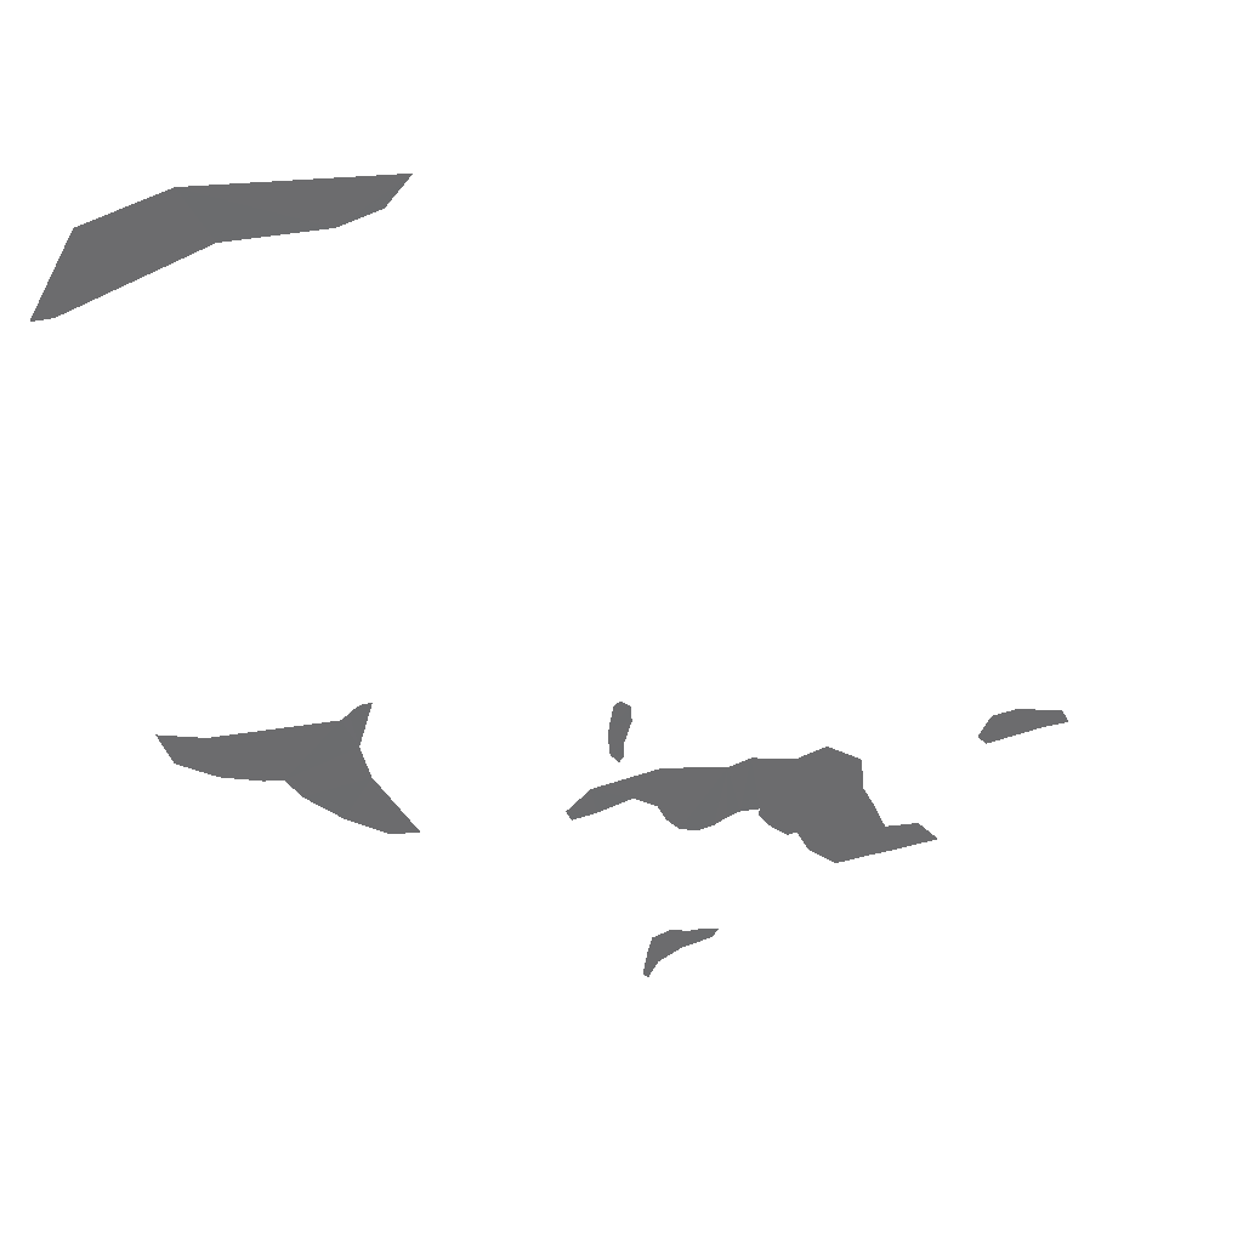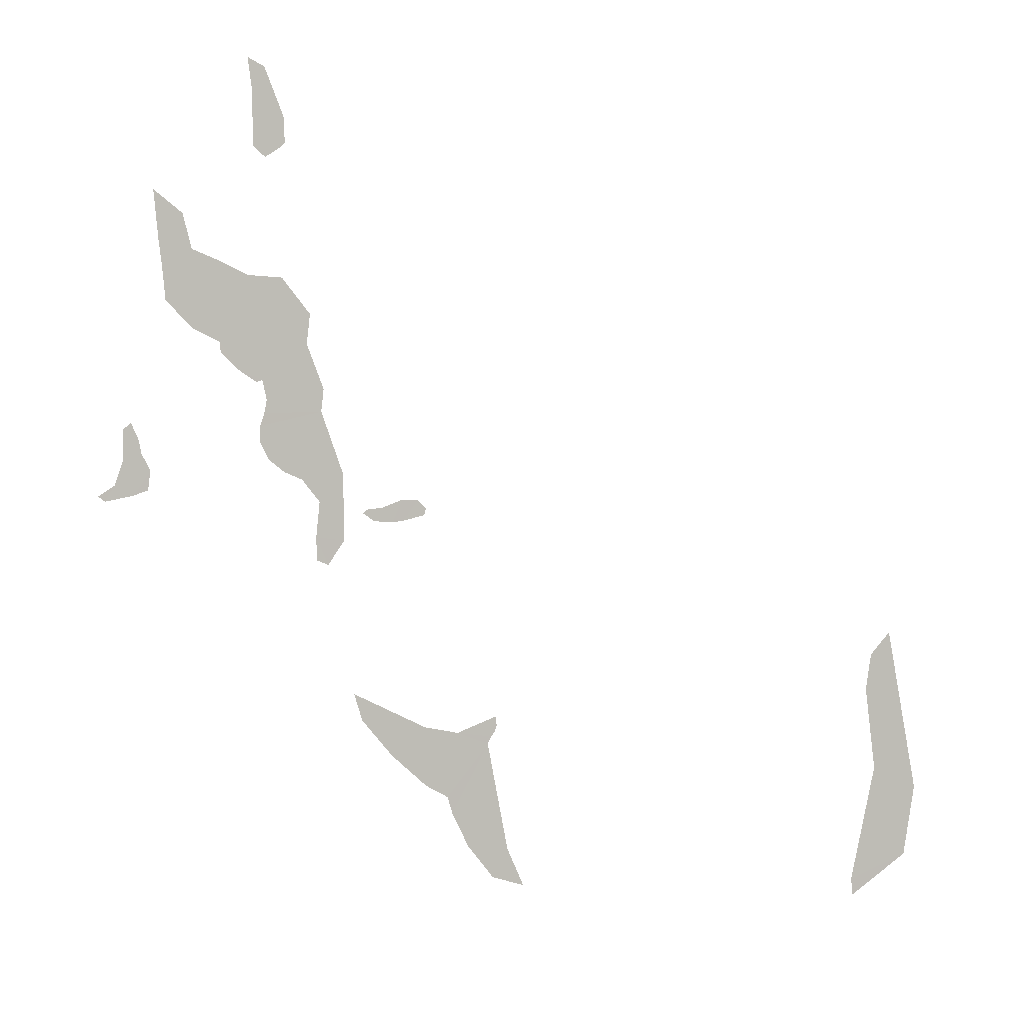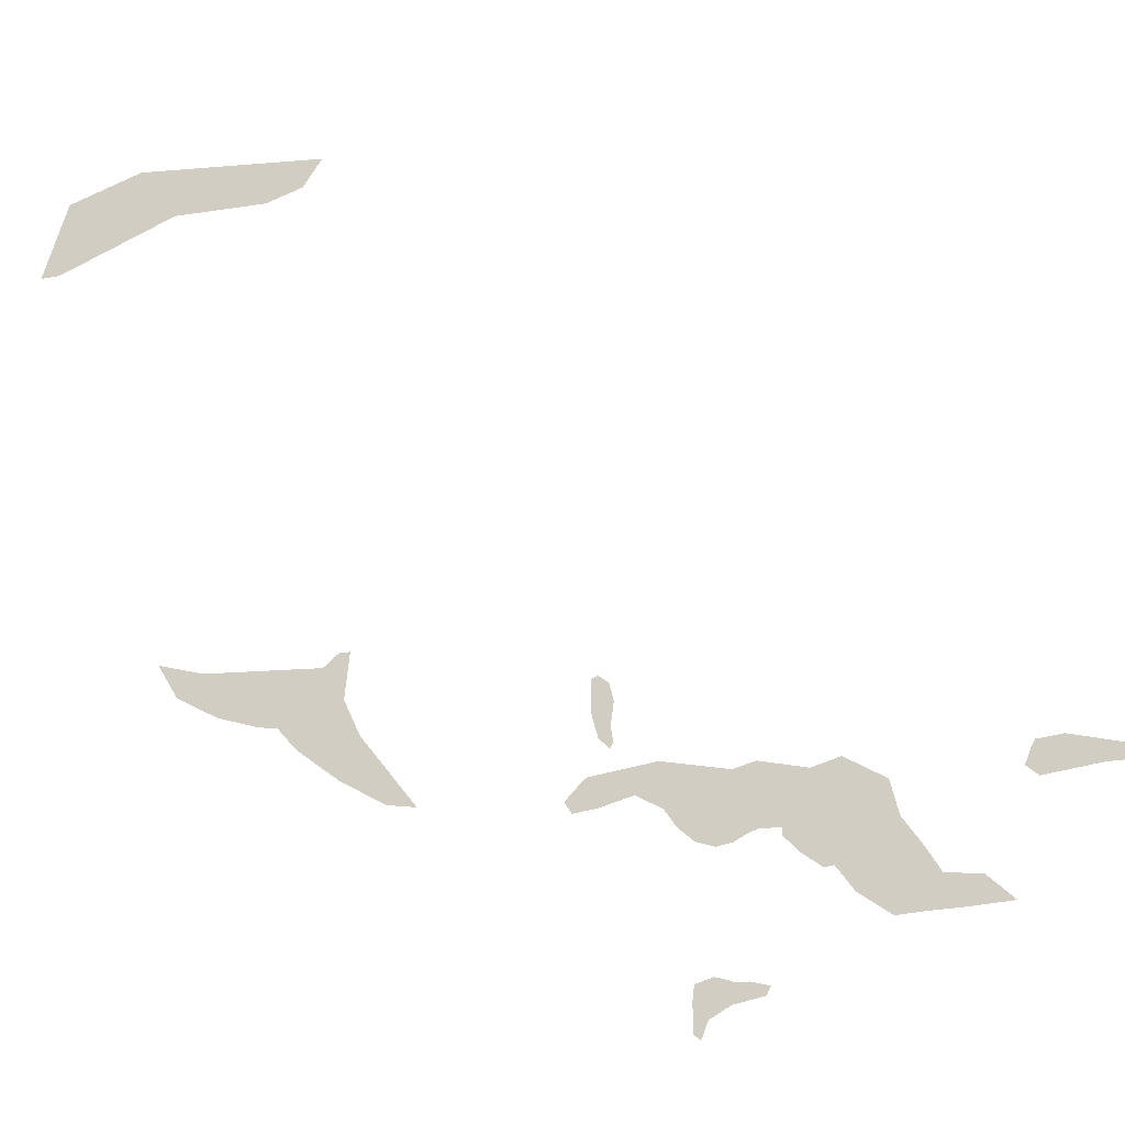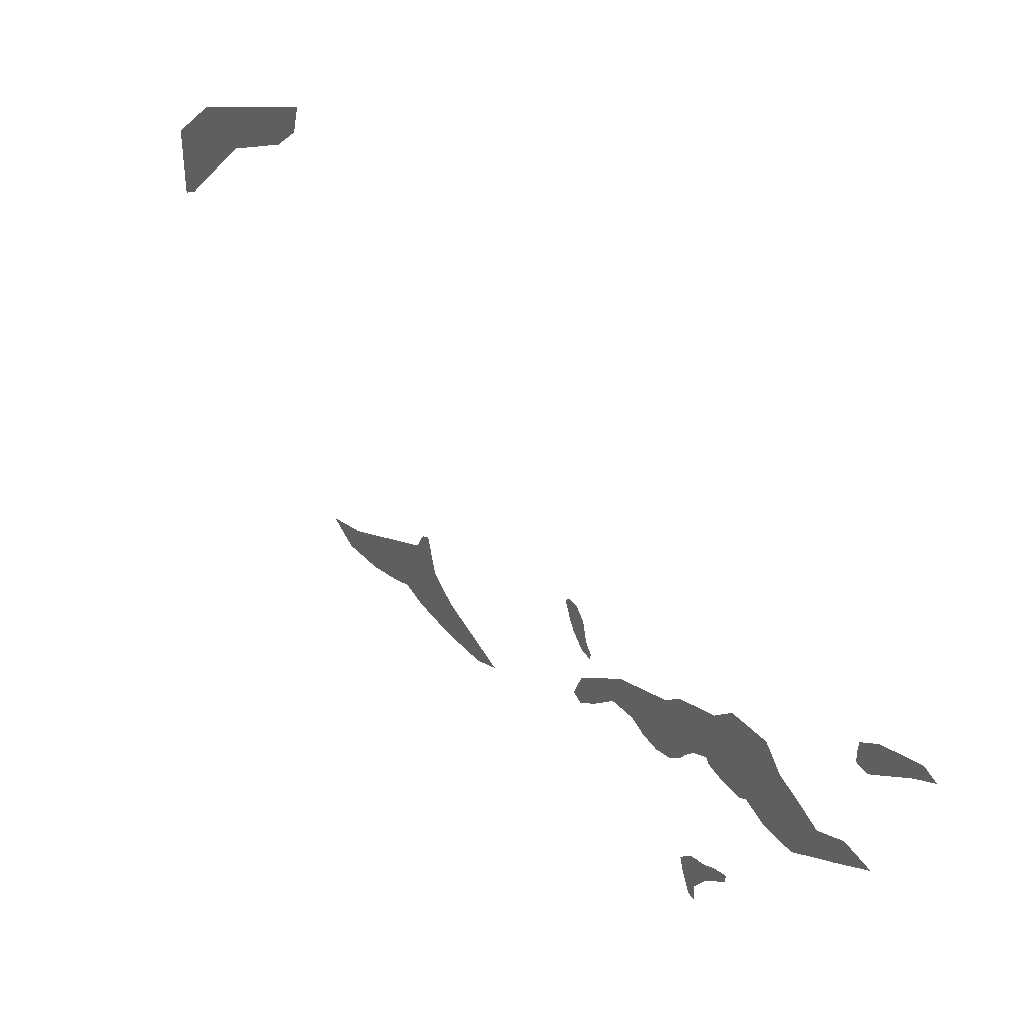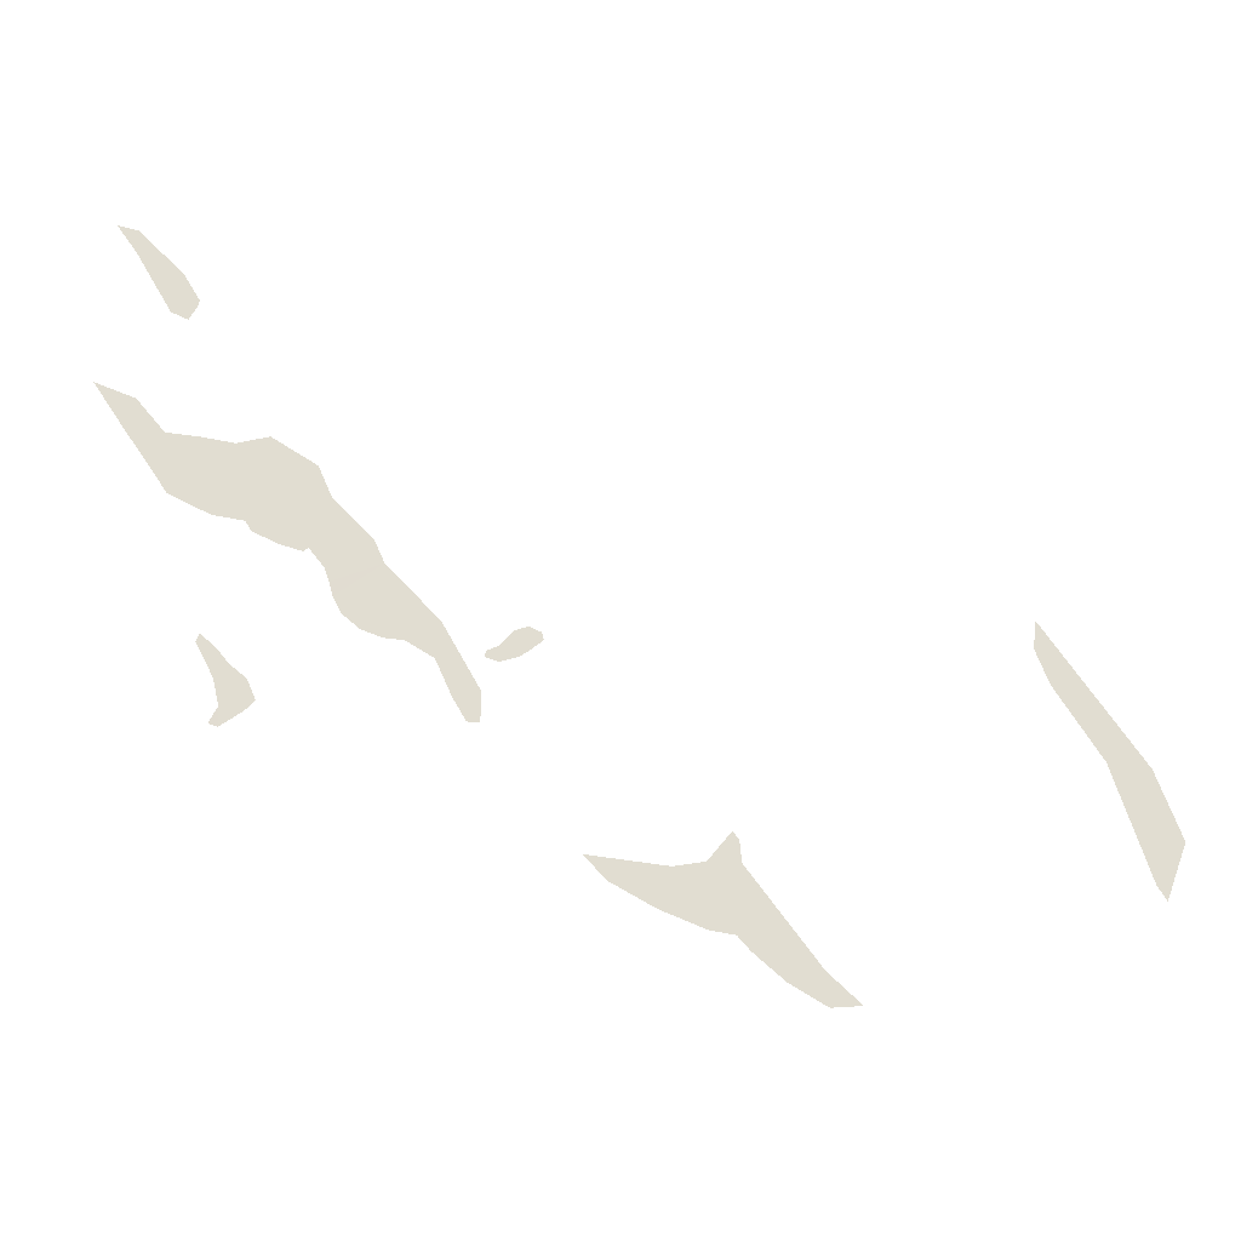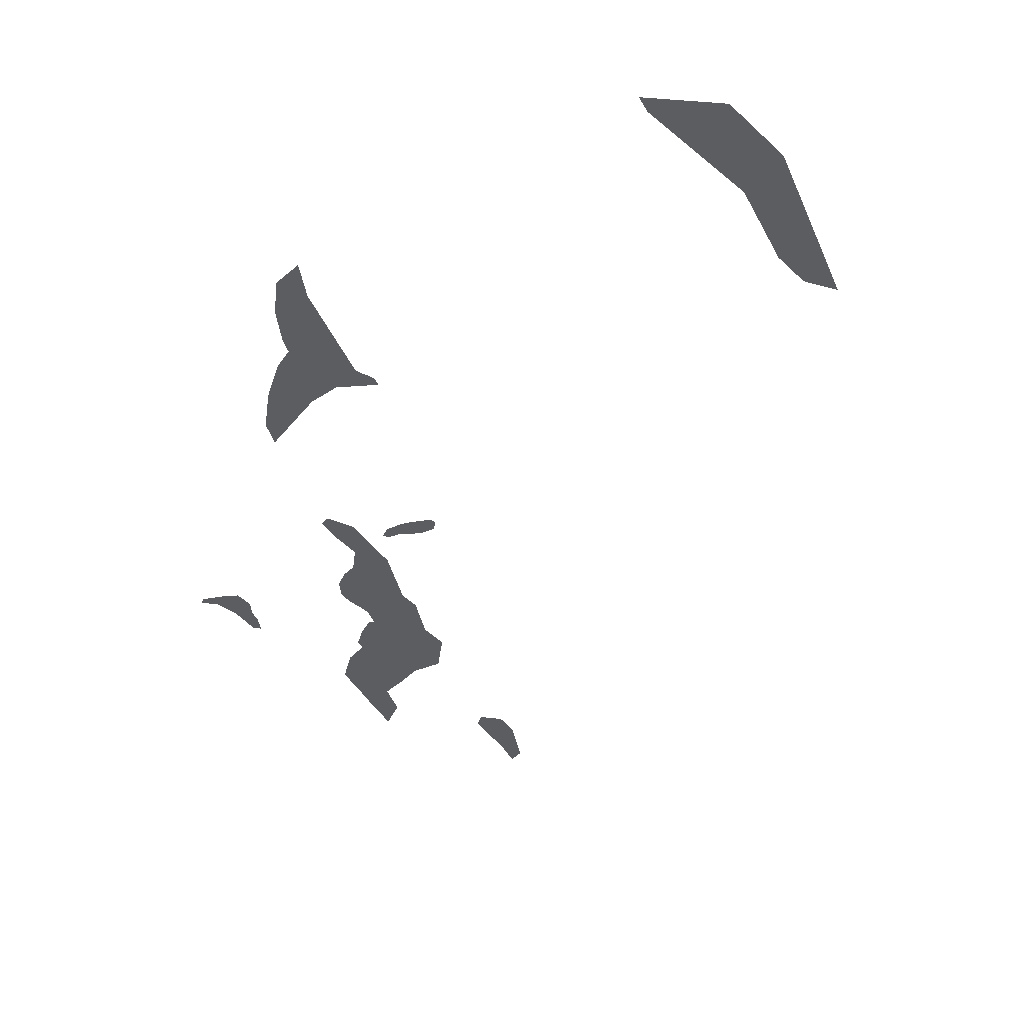
<metadata>
{"format":"obj","ext":"obj","renderer":"f3d","projection":"perspective","resolution":1024,"background":"white","views":[{"elev":17.8,"azim":-178.6,"up":"+Y"},{"elev":69.8,"azim":79.7,"up":"+Z"},{"elev":-30.0,"azim":-145.5,"up":"+Y"},{"elev":8.1,"azim":-101.1,"up":"+Y"},{"elev":50.5,"azim":48.1,"up":"+Z"},{"elev":-67.8,"azim":115.0,"up":"+Z"}]}
</metadata>
<code>
o 0_British_Virgin_Islands_sphere.001
v 2.038 1.573 4.286
v 2.038 1.573 4.286
v 2.037 1.573 4.286
v 2.037 1.574 4.286
v 2.035 1.574 4.287
v 2.035 1.574 4.287
v 2.036 1.575 4.286
v 2.036 1.575 4.286
v 2.037 1.575 4.286
v 2.037 1.575 4.286
v 2.038 1.575 4.285
v 2.038 1.574 4.285
f 2 1 3
f 1 12 3
f 12 11 10
f 3 12 4
f 10 9 4
f 8 7 4
f 7 6 5
f 4 7 5
f 10 4 12
f 9 8 4
o 1_British_Virgin_Islands_sphere.001
v 2.04 1.582 4.281
v 2.041 1.581 4.281
v 2.041 1.581 4.282
v 2.04 1.581 4.282
v 2.038 1.581 4.282
v 2.037 1.581 4.283
v 2.037 1.58 4.284
v 2.037 1.58 4.284
v 2.036 1.579 4.284
v 2.035 1.58 4.285
v 2.035 1.58 4.285
v 2.034 1.58 4.285
v 2.034 1.58 4.285
v 2.034 1.58 4.285
v 2.033 1.579 4.286
v 2.033 1.579 4.286
v 2.032 1.579 4.287
v 2.032 1.578 4.287
v 2.031 1.577 4.288
v 2.029 1.577 4.289
v 2.028 1.577 4.289
v 2.026 1.577 4.29
v 2.027 1.578 4.289
v 2.029 1.578 4.289
v 2.029 1.579 4.288
v 2.03 1.58 4.287
v 2.03 1.582 4.287
v 2.031 1.582 4.286
v 2.032 1.582 4.285
v 2.034 1.582 4.284
v 2.035 1.582 4.284
v 2.037 1.583 4.283
f 41 27 25
f 14 13 16
f 13 44 17
f 43 42 24
f 42 41 25
f 24 42 25
f 13 17 16
f 44 43 18
f 17 44 18
f 16 15 14
f 41 40 39
f 38 37 30
f 37 36 31
f 38 30 29
f 41 39 29
f 39 38 29
f 18 43 19
f 20 19 43
f 23 43 24
f 36 35 33
f 35 34 33
f 33 32 36
f 32 31 36
f 31 30 37
f 29 28 27
f 43 23 22
f 20 43 22
f 22 21 20
f 29 27 41
f 27 26 25
o 2_British_Virgin_Islands_sphere.001
v 2.025 1.582 4.289
v 2.025 1.581 4.289
v 2.023 1.582 4.29
v 2.021 1.582 4.291
v 2.022 1.582 4.29
v 2.024 1.583 4.289
v 2.025 1.583 4.289
v 2.025 1.582 4.289
f 47 46 50
f 45 52 46
f 52 51 50
f 46 52 50
f 50 49 47
f 49 48 47
o 3_British_Virgin_Islands_sphere.001
v 2.039 1.584 4.281
v 2.039 1.583 4.282
v 2.039 1.583 4.282
v 2.039 1.584 4.281
v 2.038 1.585 4.281
v 2.038 1.586 4.281
v 2.039 1.586 4.281
v 2.039 1.586 4.281
v 2.039 1.585 4.281
v 2.039 1.584 4.281
f 53 62 56
f 61 60 58
f 60 59 58
f 58 57 61
f 56 55 53
f 55 54 53
f 57 56 62
f 62 61 57
o 4_British_Virgin_Islands_sphere.001
v 2.054 1.587 4.273
v 2.054 1.586 4.273
v 2.052 1.585 4.274
v 2.051 1.585 4.275
v 2.05 1.585 4.275
v 2.05 1.584 4.276
v 2.048 1.583 4.277
v 2.047 1.582 4.278
v 2.046 1.582 4.279
v 2.047 1.584 4.277
v 2.048 1.586 4.276
v 2.047 1.587 4.276
v 2.048 1.587 4.276
v 2.048 1.587 4.276
v 2.048 1.587 4.276
v 2.048 1.587 4.276
v 2.053 1.587 4.273
f 78 73 67
f 77 76 74
f 76 75 74
f 74 73 77
f 72 71 70
f 73 72 68
f 72 70 69
f 68 72 69
f 67 66 78
f 66 65 79
f 68 67 73
f 78 77 73
f 66 79 78
f 65 64 79
f 64 63 79
o 5_British_Virgin_Islands_sphere.001
v 2.054 1.606 4.266
v 2.056 1.603 4.266
v 2.055 1.603 4.266
v 2.051 1.605 4.268
v 2.047 1.605 4.269
v 2.046 1.606 4.27
v 2.045 1.607 4.27
v 2.052 1.607 4.267
f 83 82 80
f 81 80 82
f 80 87 83
f 87 86 84
f 86 85 84
f 84 83 87

</code>
